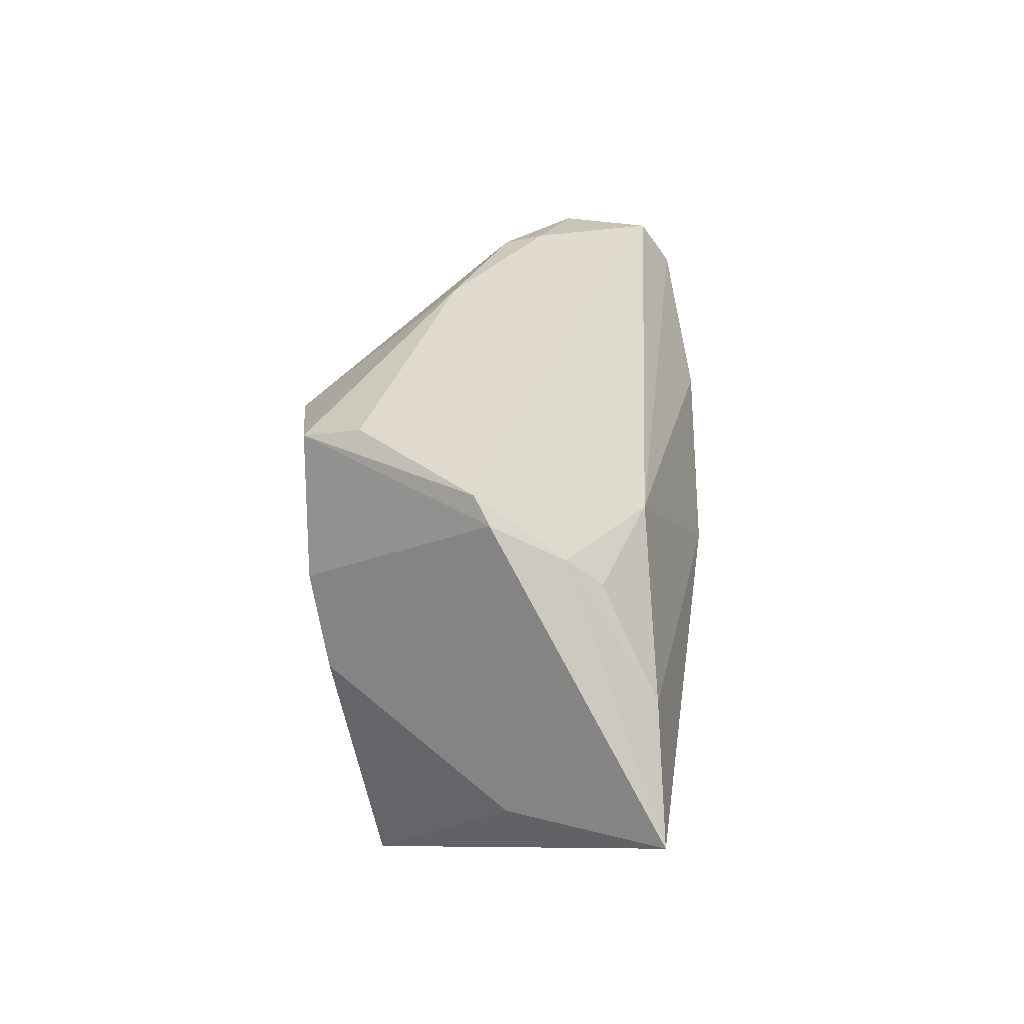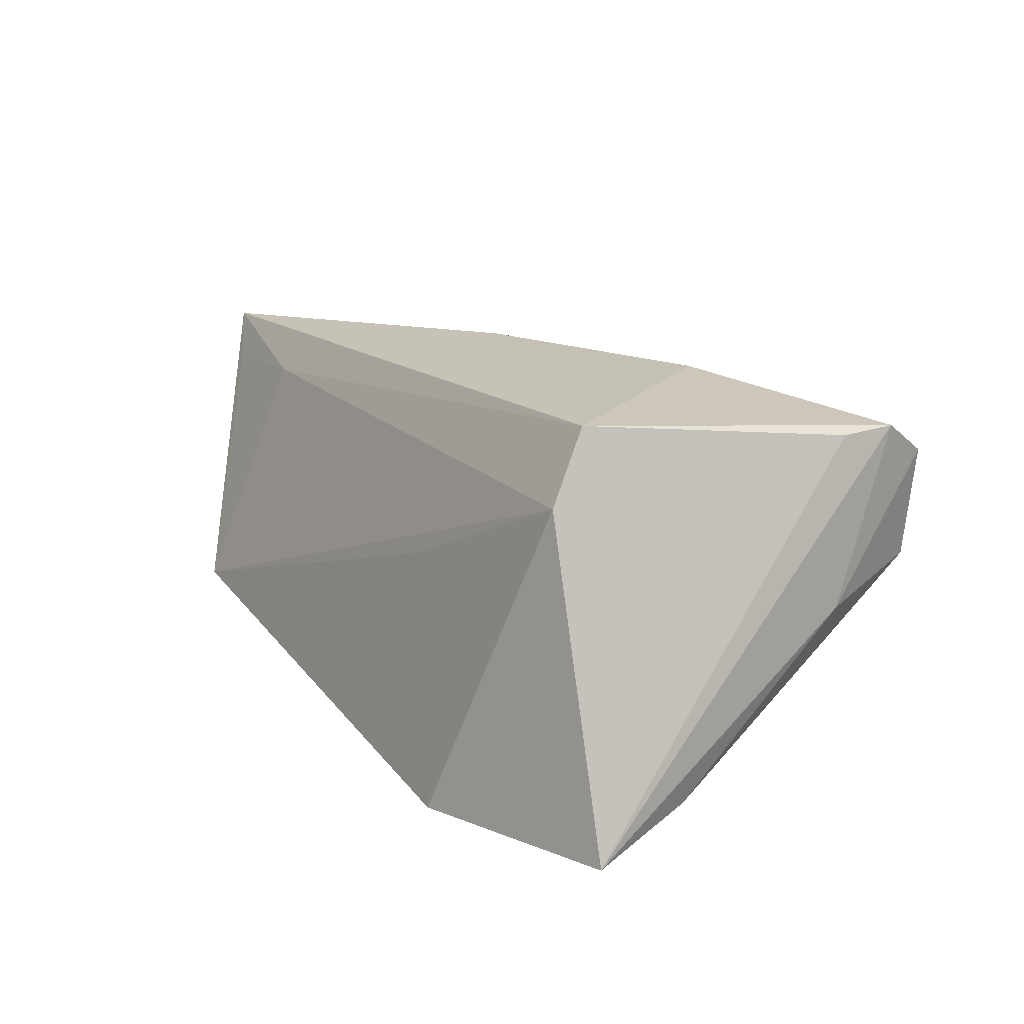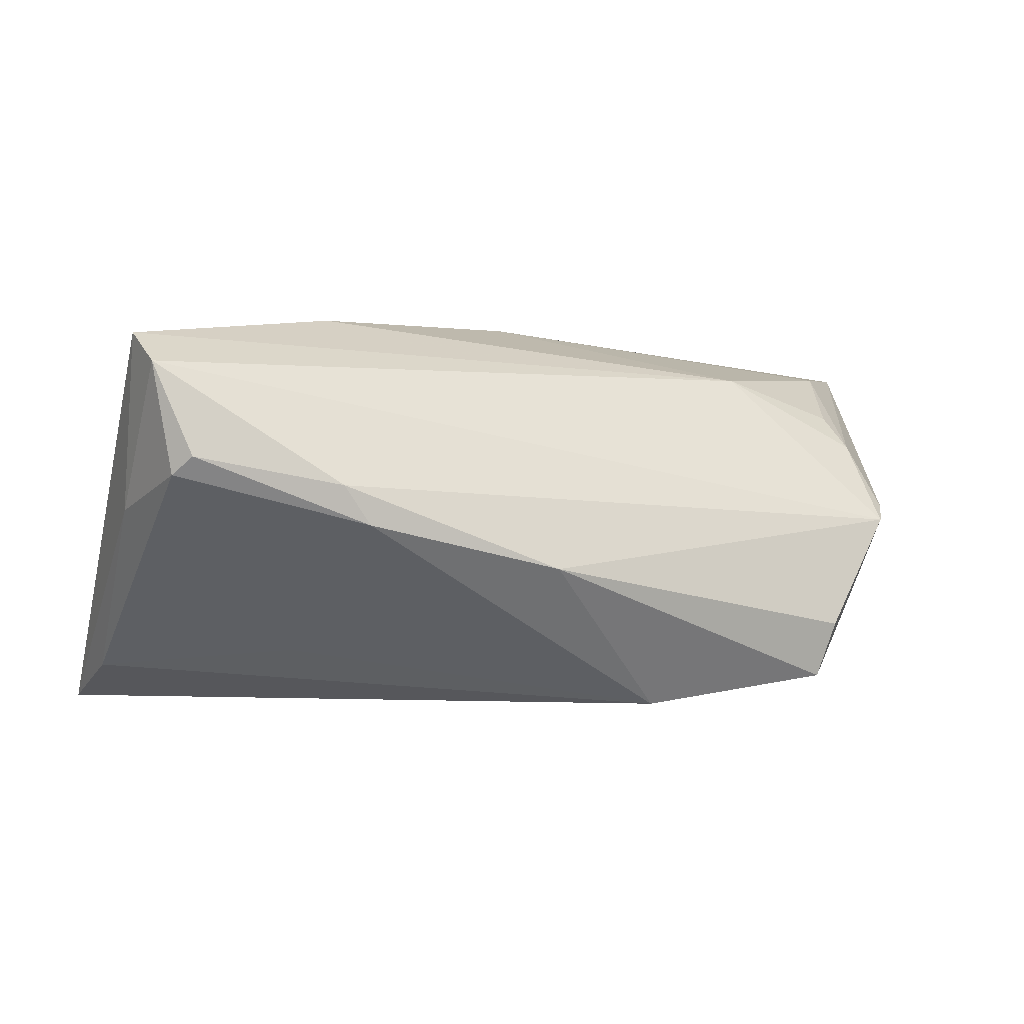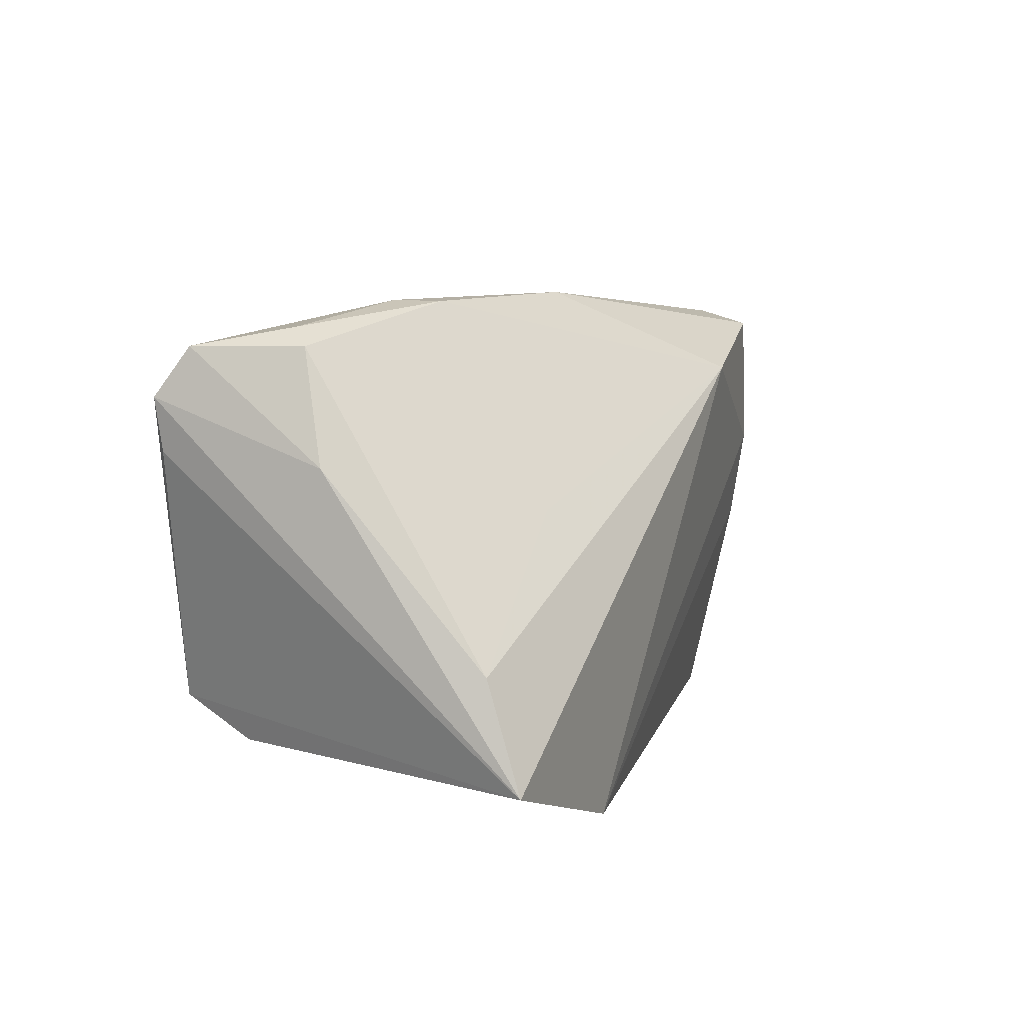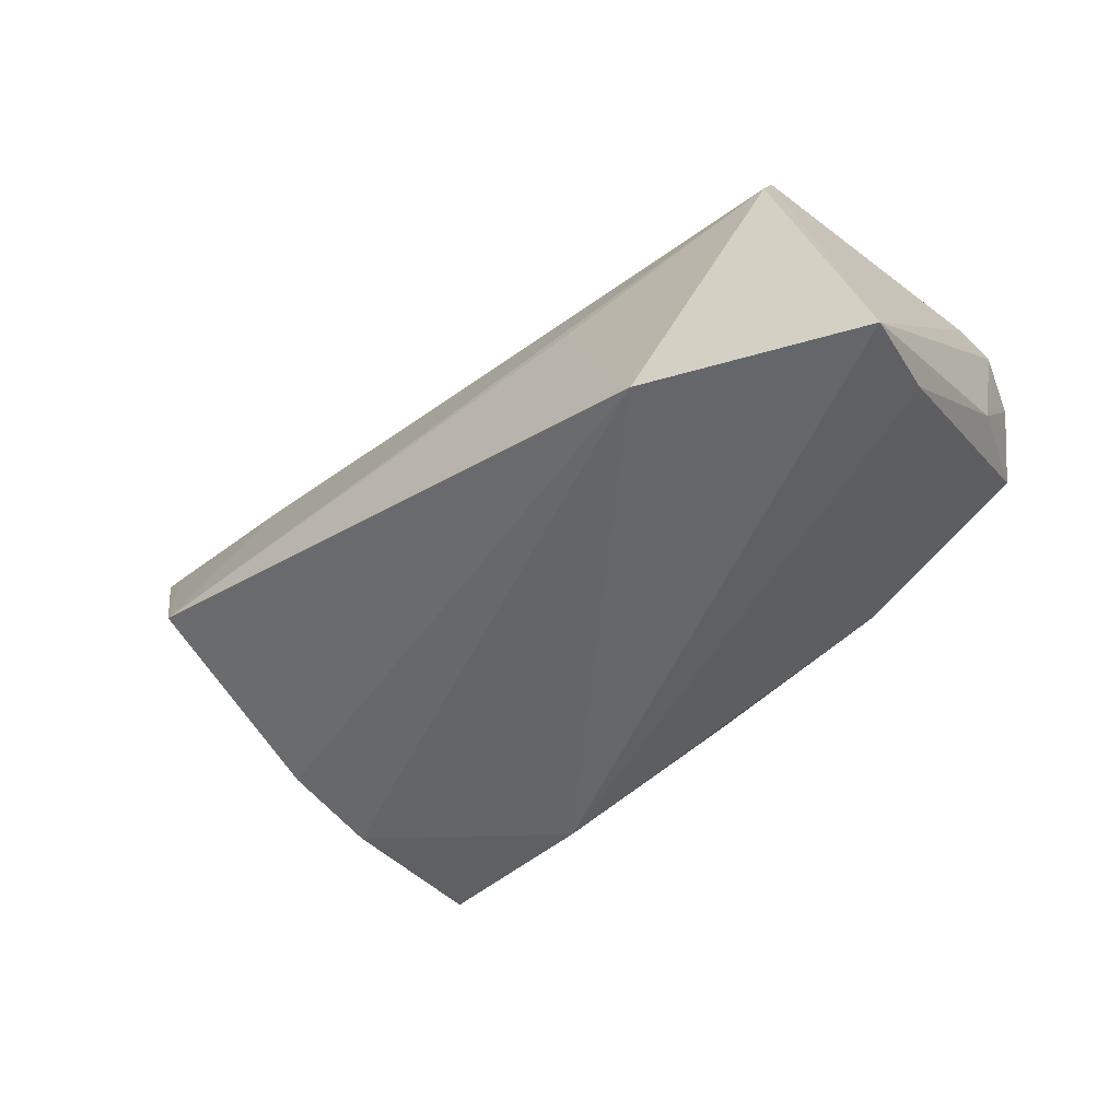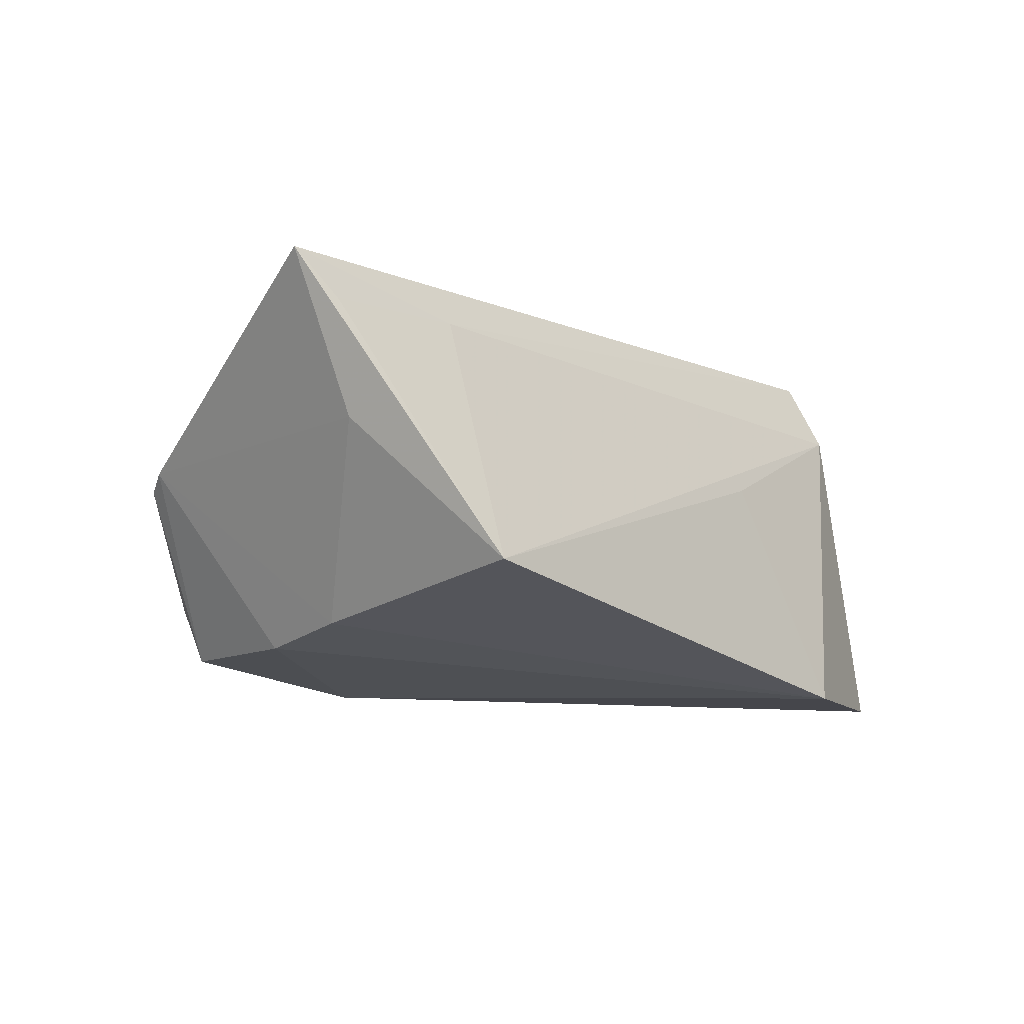
<metadata>
{"format":"obj","ext":"obj","renderer":"f3d","projection":"perspective","resolution":1024,"background":"white","views":[{"elev":23.8,"azim":-86.2,"up":"+Y"},{"elev":15.2,"azim":60.0,"up":"+Z"},{"elev":-1.5,"azim":161.9,"up":"+Z"},{"elev":9.0,"azim":113.3,"up":"+Y"},{"elev":-51.8,"azim":36.8,"up":"+Z"},{"elev":-10.1,"azim":-49.8,"up":"+Z"}]}
</metadata>
<code>
v 0.02702 -0.02873 -0.02453
v 0.01519 -0.02359 0.003597
v 0.04167 -0.02025 0.01489
v -0.05118 0.02004 0.001452
v 0.05008 -0.00758 -0.01974
v -0.0412 -0.02863 -0.01294
v -0.05638 -0.01679 0.01638
v 0.02373 0.01041 0.02511
v 0.02612 0.03113 0.002993
v -0.03166 0.0144 0.01852
v -0.003642 -0.001898 0.02616
v -0.03879 0.0253 -0.02094
v -0.04262 -0.002582 -0.01841
v 0.04066 -0.01586 0.02366
v -0.0008079 0.03113 -0.006964
v -0.04711 0.0113 0.01396
v 0.04588 0.02691 0.004089
v 0.02762 0.007196 -0.01747
v -0.04132 0.0086 -0.02058
v 0.04977 0.02094 0.02142
v -0.04066 0.02689 -0.01417
v -0.01717 0.02066 -0.02453
v 0.04375 0.02891 0.006227
v -0.04874 0.01502 0.009797
v 0.04979 0.01391 0.0002267
v -0.04957 0.02296 -0.0003732
v 0.05202 -0.01993 -0.02453
v -0.06103 -0.01442 0.02179
v 0.02289 0.03095 -0.001743
v -0.03835 -0.01768 0.01698
v 0.04824 0.02671 0.01753
v -0.05288 -0.01539 0.00336
v -0.05143 -0.001302 0.02055
v 0.04918 0.01464 0.02081
f 28 14 11
f 31 10 20
f 10 31 26
f 20 14 34
f 30 14 28
f 14 30 3
f 3 30 6
f 20 10 8
f 10 11 8
f 8 14 20
f 8 11 14
f 1 22 27
f 27 22 5
f 27 3 1
f 20 34 27
f 27 34 14
f 14 3 27
f 19 22 1
f 28 6 7
f 7 30 28
f 6 30 7
f 2 6 1
f 1 3 2
f 2 3 6
f 10 16 33
f 28 11 33
f 33 11 10
f 10 26 24
f 24 16 10
f 26 4 24
f 24 4 28
f 28 33 24
f 24 33 16
f 22 19 12
f 12 26 21
f 12 4 26
f 19 4 12
f 32 6 28
f 28 4 32
f 5 17 25
f 25 17 31
f 25 27 5
f 25 31 20
f 20 27 25
f 5 22 18
f 18 17 5
f 15 12 21
f 22 12 15
f 21 26 15
f 6 32 13
f 1 6 13
f 13 19 1
f 13 4 19
f 13 32 4
f 29 18 22
f 17 18 29
f 22 15 29
f 31 17 23
f 17 29 23
f 9 29 15
f 9 26 31
f 9 15 26
f 31 23 9
f 9 23 29

</code>
